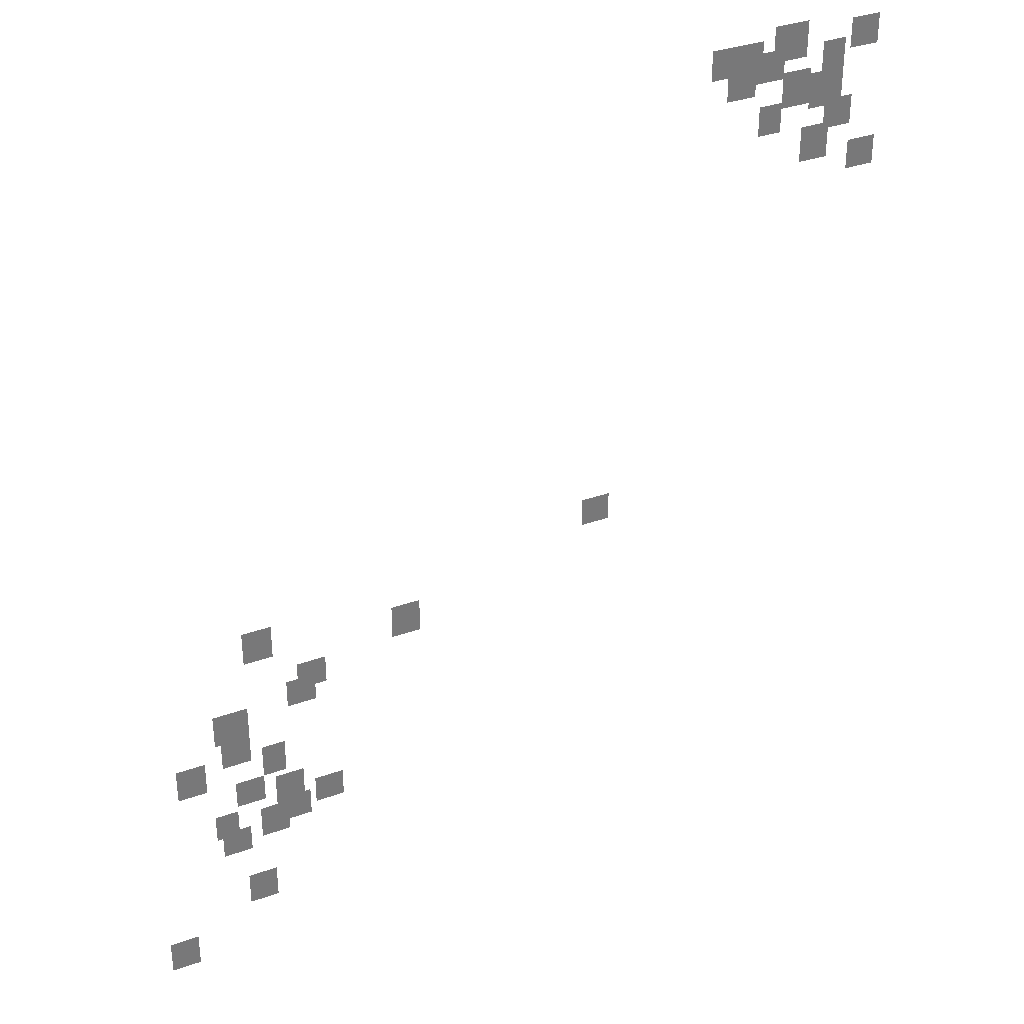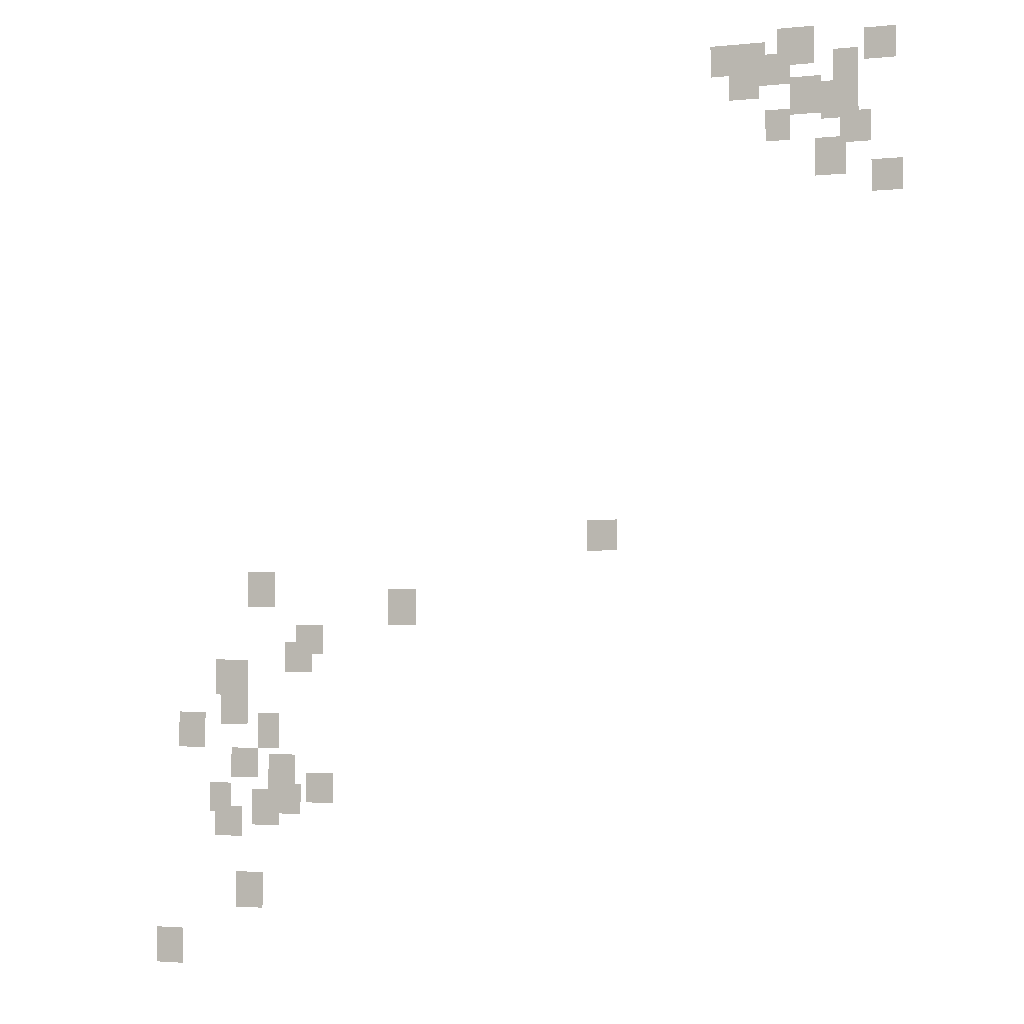
<metadata>
{"format":"obj","ext":"obj","renderer":"f3d","projection":"perspective","resolution":1024,"background":"white","views":[{"elev":34.1,"azim":-25.9,"up":"+Z"},{"elev":-2.7,"azim":19.8,"up":"+Z"}]}
</metadata>
<code>
g Grass_2_Cluster108
v 54.42 -0.08781 143
v 53.23 -0.08781 143
v 54.42 -0.08781 144.2
v 53.23 -0.08781 144.2
v 56.97 -0.08781 143
v 55.99 -0.08781 143
v 56.97 -0.08781 144
v 55.99 -0.08781 144
v 51.86 -0.08781 142.8
v 51.07 -0.08781 142.8
v 51.86 -0.08781 143.8
v 51.07 -0.08781 143.8
v 52.84 -0.08781 142.6
v 51.86 -0.08781 142.6
v 52.84 -0.08781 143.8
v 51.86 -0.08781 143.8
v 55.79 -0.08781 142.4
v 55.01 -0.08781 142.4
v 55.79 -0.08781 143.4
v 55.01 -0.08781 143.4
v 53.63 -0.08781 142.4
v 52.64 -0.08781 142.4
v 53.63 -0.08781 143.4
v 52.64 -0.08781 143.4
v 52.64 -0.08781 142
v 51.66 -0.08781 142
v 52.64 -0.08781 143
v 51.66 -0.08781 143
v 54.61 -0.08781 141.4
v 53.63 -0.08781 141.4
v 54.61 -0.08781 142.6
v 53.63 -0.08781 142.6
v 55.79 -0.08781 141.2
v 54.61 -0.08781 141.2
v 55.79 -0.08781 142.4
v 54.61 -0.08781 142.4
v 53.63 -0.08781 140.7
v 52.84 -0.08781 140.7
v 53.63 -0.08781 141.6
v 52.84 -0.08781 141.6
v 56.19 -0.08781 140.5
v 55.2 -0.08781 140.5
v 56.19 -0.08781 141.4
v 55.2 -0.08781 141.4
v 55.4 -0.08781 139.5
v 54.42 -0.08781 139.5
v 55.4 -0.08781 140.7
v 54.42 -0.08781 140.7
v 57.17 -0.08781 138.9
v 56.19 -0.08781 138.9
v 57.17 -0.08781 139.9
v 56.19 -0.08781 139.9
v 47.92 -0.08781 127.9
v 46.94 -0.08781 127.9
v 47.92 -0.08781 128.8
v 46.94 -0.08781 128.8
v 35.91 -0.08781 126.1
v 34.93 -0.08781 126.1
v 35.91 -0.08781 127.3
v 34.93 -0.08781 127.3
v 41.03 -0.08781 125.5
v 40.05 -0.08781 125.5
v 41.03 -0.08781 126.7
v 40.05 -0.08781 126.7
v 37.68 -0.08781 124.5
v 36.7 -0.08781 124.5
v 37.68 -0.08781 125.5
v 36.7 -0.08781 125.5
v 37.29 -0.08781 123.9
v 36.31 -0.08781 123.9
v 37.29 -0.08781 124.9
v 36.31 -0.08781 124.9
v 34.93 -0.08781 123.1
v 33.75 -0.08781 123.1
v 34.93 -0.08781 124.3
v 33.75 -0.08781 124.3
v 34.93 -0.08781 122.2
v 33.94 -0.08781 122.2
v 34.93 -0.08781 123.1
v 33.94 -0.08781 123.1
v 36.11 -0.08781 121.4
v 35.32 -0.08781 121.4
v 36.11 -0.08781 122.5
v 35.32 -0.08781 122.5
v 33.35 -0.08781 121.4
v 32.37 -0.08781 121.4
v 33.35 -0.08781 122.5
v 32.37 -0.08781 122.5
v 35.32 -0.08781 120.4
v 34.34 -0.08781 120.4
v 35.32 -0.08781 121.4
v 34.34 -0.08781 121.4
v 36.7 -0.08781 120
v 35.72 -0.08781 120
v 36.7 -0.08781 121.2
v 35.72 -0.08781 121.2
v 38.08 -0.08781 119.6
v 37.09 -0.08781 119.6
v 38.08 -0.08781 120.6
v 37.09 -0.08781 120.6
v 34.34 -0.08781 119.2
v 33.55 -0.08781 119.2
v 34.34 -0.08781 120.2
v 33.55 -0.08781 120.2
v 36.9 -0.08781 119.2
v 35.91 -0.08781 119.2
v 36.9 -0.08781 120.2
v 35.91 -0.08781 120.2
v 36.11 -0.08781 118.8
v 35.13 -0.08781 118.8
v 36.11 -0.08781 120
v 35.13 -0.08781 120
v 34.73 -0.08781 118.4
v 33.75 -0.08781 118.4
v 34.73 -0.08781 119.4
v 33.75 -0.08781 119.4
v 35.52 -0.08781 116
v 34.53 -0.08781 116
v 35.52 -0.08781 117.2
v 34.53 -0.08781 117.2
v 32.57 -0.08781 114.1
v 31.58 -0.08781 114.1
v 32.57 -0.08781 115.3
v 31.58 -0.08781 115.3
g Grass_2_Cluster108_0
f 2 3 1
f 2 4 3
f 6 7 5
f 6 8 7
f 10 11 9
f 10 12 11
f 14 15 13
f 14 16 15
f 18 19 17
f 18 20 19
f 22 23 21
f 22 24 23
f 26 27 25
f 26 28 27
f 30 31 29
f 30 32 31
f 34 35 33
f 34 36 35
f 38 39 37
f 38 40 39
f 42 43 41
f 42 44 43
f 46 47 45
f 46 48 47
f 50 51 49
f 50 52 51
f 54 55 53
f 54 56 55
f 58 59 57
f 58 60 59
f 62 63 61
f 62 64 63
f 66 67 65
f 66 68 67
f 70 71 69
f 70 72 71
f 74 75 73
f 74 76 75
f 78 79 77
f 78 80 79
f 82 83 81
f 82 84 83
f 86 87 85
f 86 88 87
f 90 91 89
f 90 92 91
f 94 95 93
f 94 96 95
f 98 99 97
f 98 100 99
f 102 103 101
f 102 104 103
f 106 107 105
f 106 108 107
f 110 111 109
f 110 112 111
f 114 115 113
f 114 116 115
f 118 119 117
f 118 120 119
f 122 123 121
f 122 124 123

</code>
